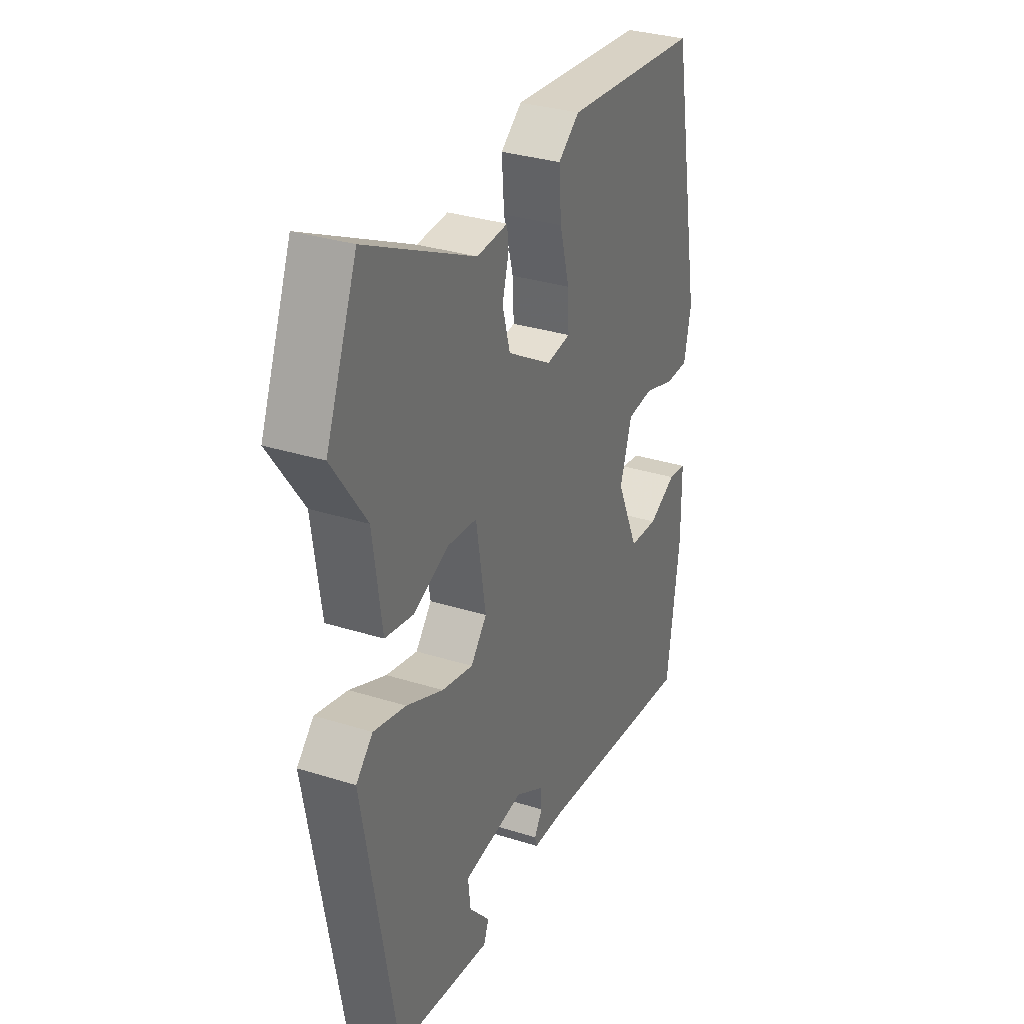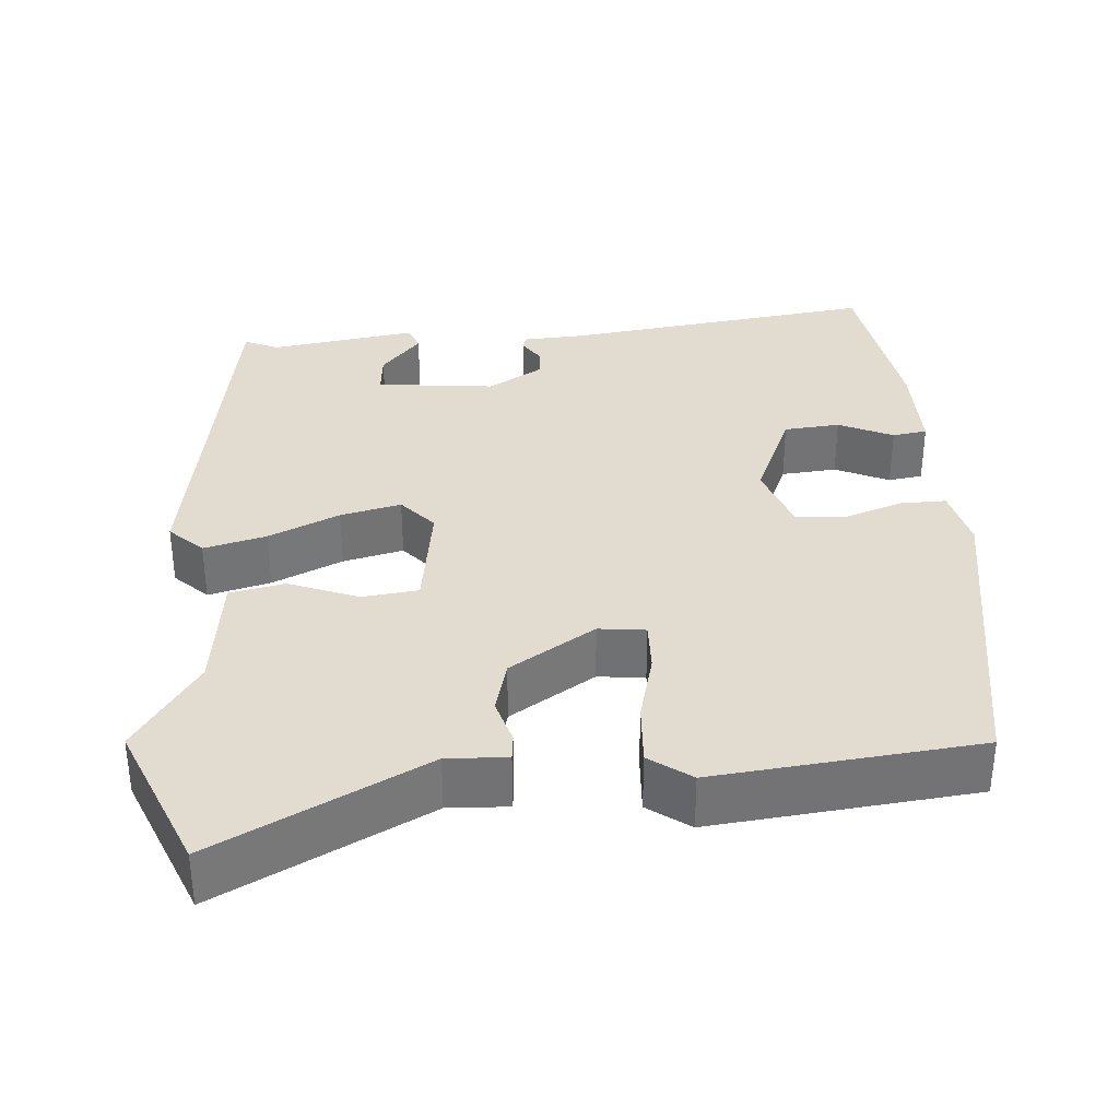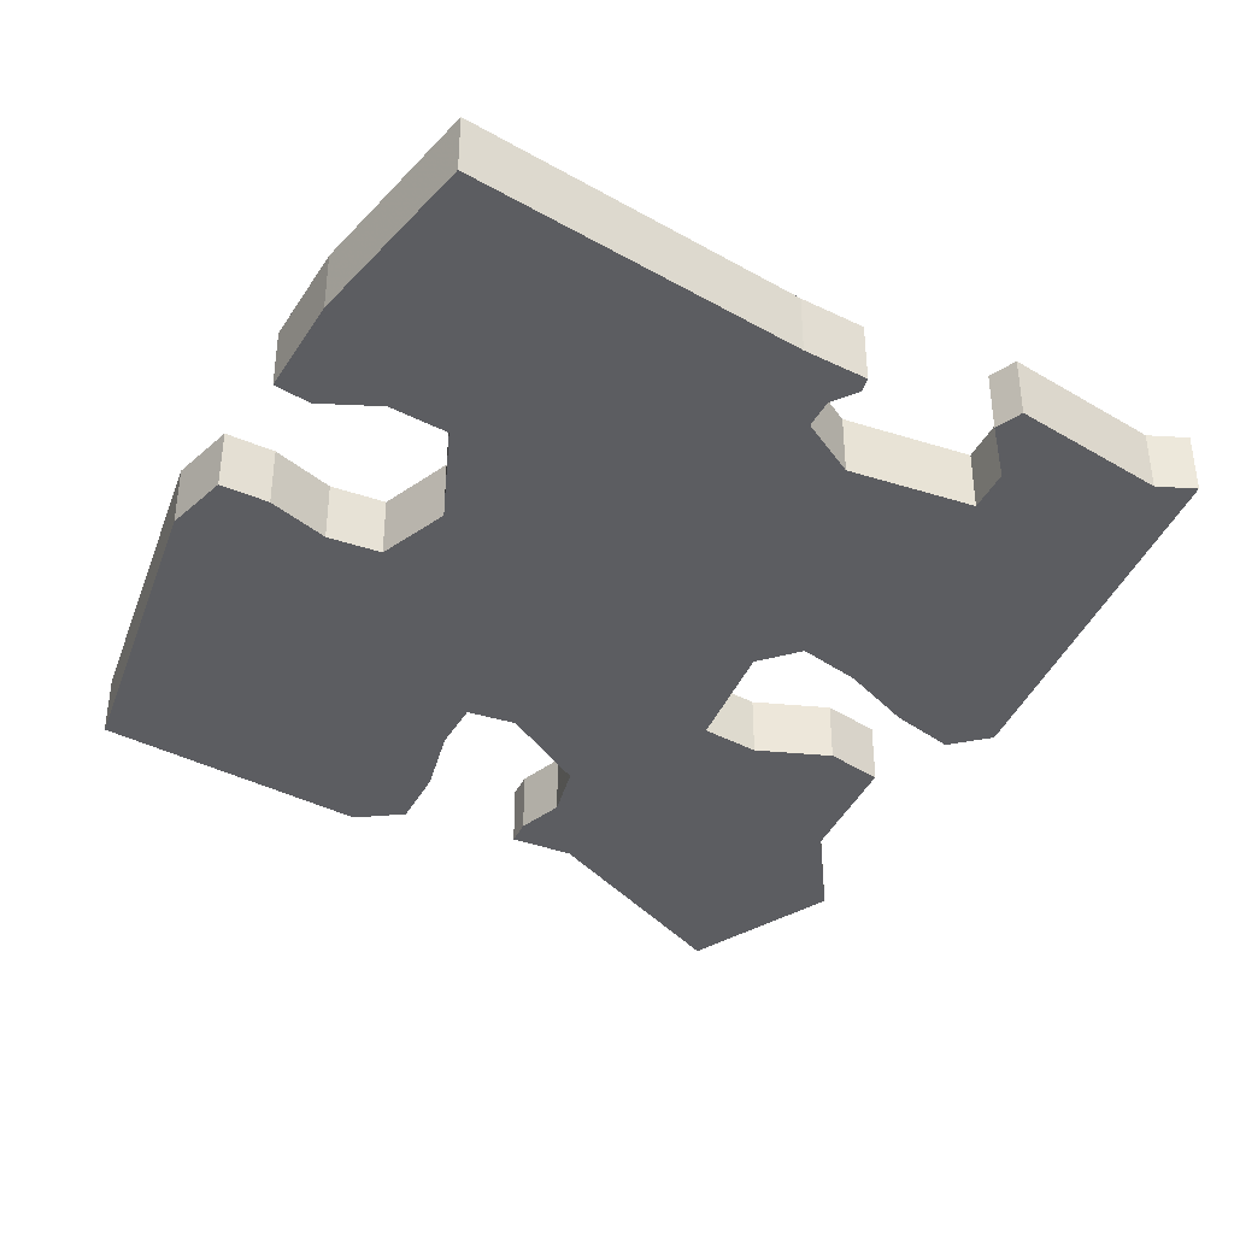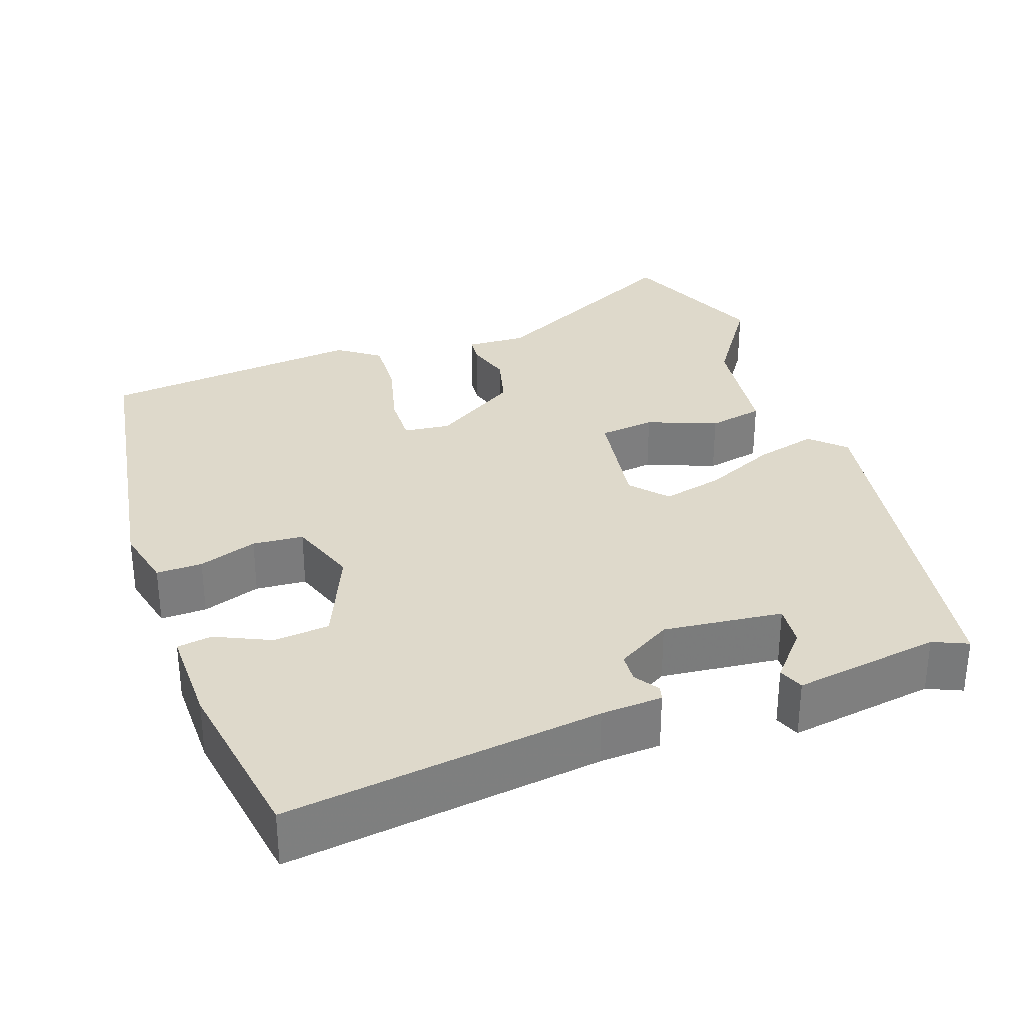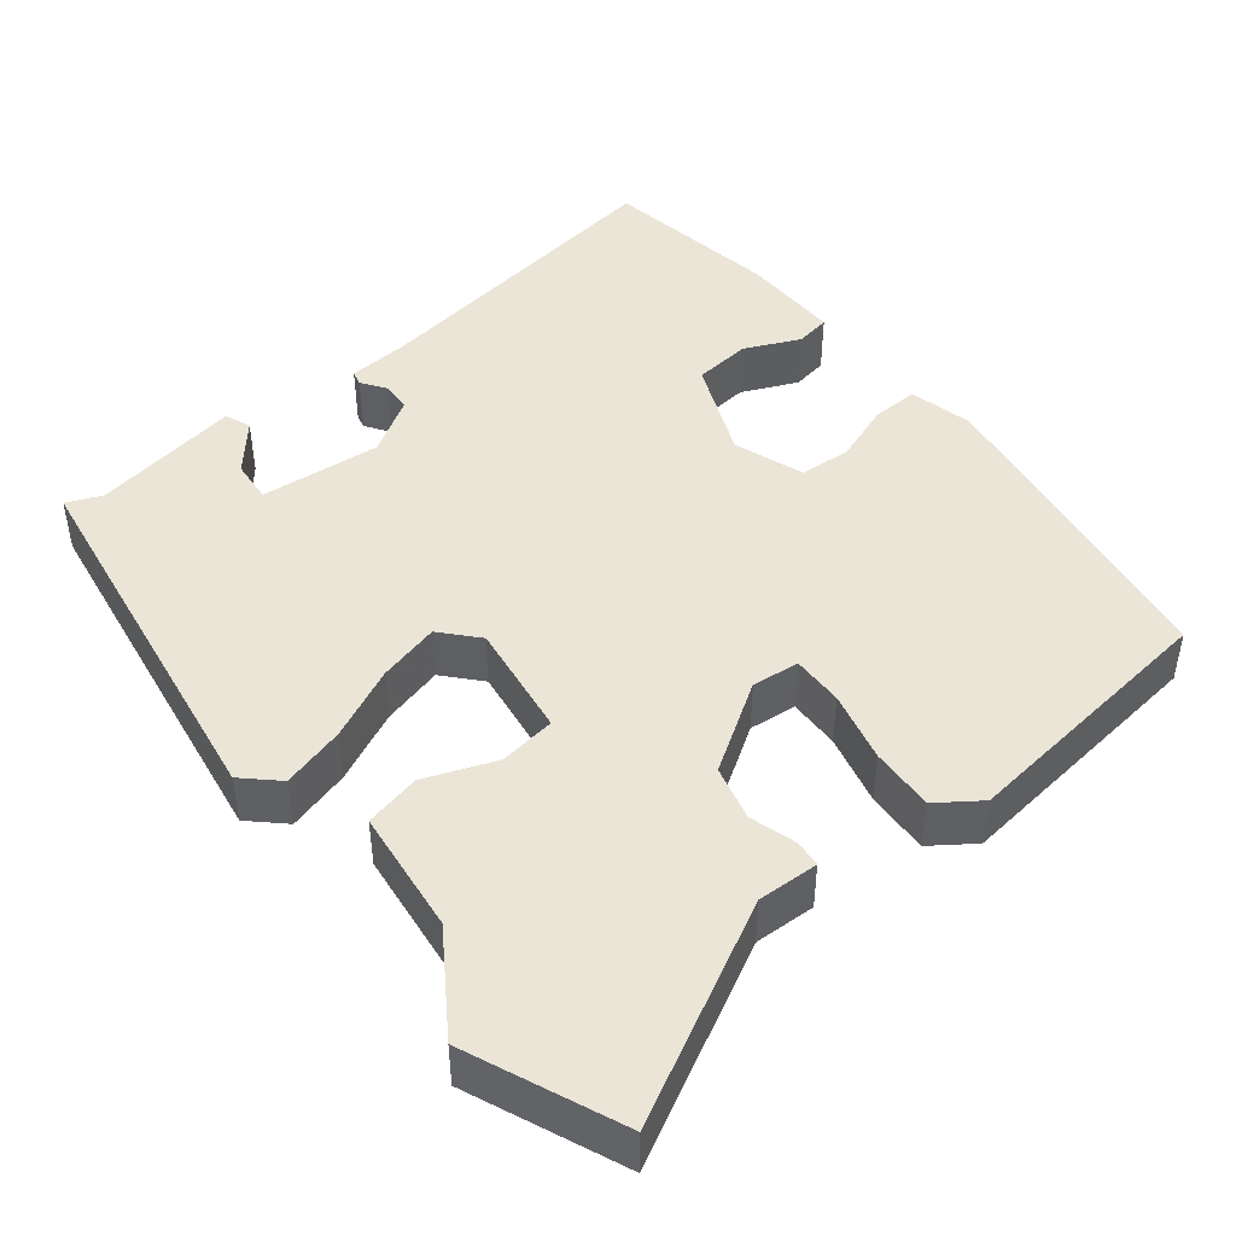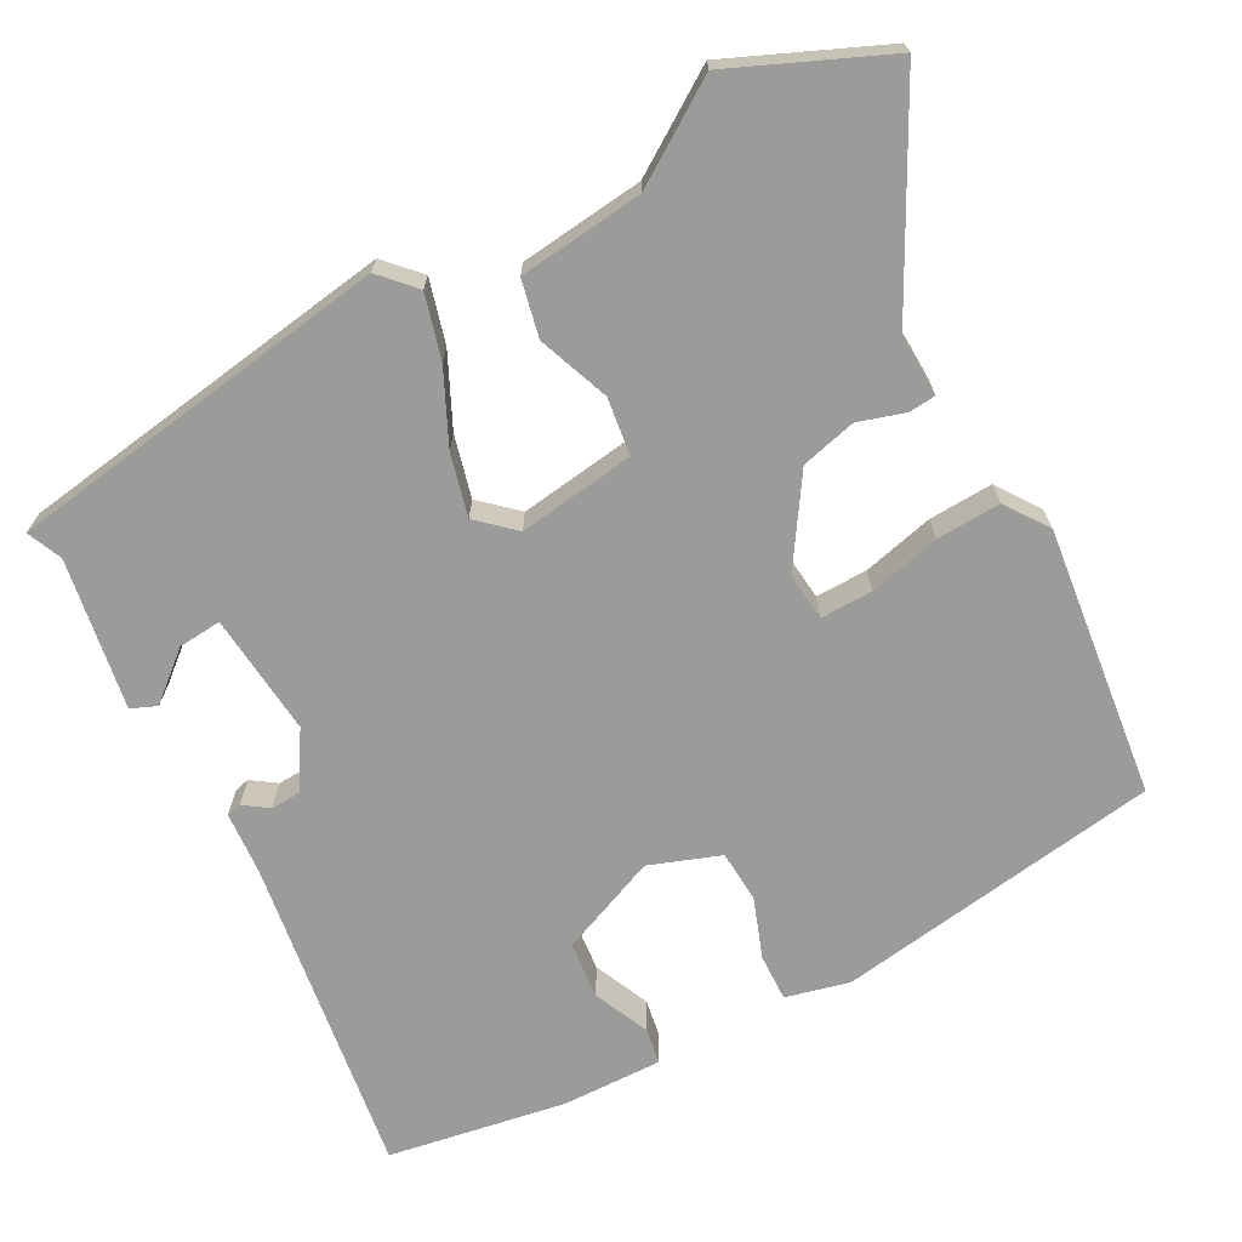
<metadata>
{"format":"obj","ext":"obj","renderer":"f3d","projection":"perspective","resolution":1024,"background":"white","views":[{"elev":31.8,"azim":-66.0,"up":"+Z"},{"elev":34.5,"azim":-5.4,"up":"+Y"},{"elev":-37.2,"azim":150.4,"up":"+Y"},{"elev":31.7,"azim":159.6,"up":"+Y"},{"elev":45.8,"azim":-40.1,"up":"+Y"},{"elev":-69.6,"azim":-63.5,"up":"+Y"}]}
</metadata>
<code>
v -0.539 0.07 0.402
v -0.463 0.07 0.594
v -0.197 0.07 0.464
v -0.121 0.07 0.469
v -0.117 0.07 0.436
v -0.133 0.07 0.378
v -0.114 0.07 0.31
v -0.005 0.07 0.244
v 0.054 0.07 0.252
v 0.051 0.07 0.316
v 0.027 0.07 0.404
v 0.021 0.07 0.483
v 0.073 0.07 0.522
v 0.407 0.07 0.493
v 0.48 0.07 0.093
v 0.463 0.07 0.014
v 0.405 0.07 0.014
v 0.331 0.07 0.038
v 0.267 0.07 0.032
v 0.238 0.07 -0.056
v 0.292 0.07 -0.176
v 0.363 0.07 -0.181
v 0.431 0.07 -0.148
v 0.475 0.07 -0.154
v 0.476 0.07 -0.278
v 0.445 0.07 -0.499
v 0.047 0.07 -0.454
v -0.03 0.07 -0.451
v -0.035 0.07 -0.433
v -0.015 0.07 -0.402
v -0.018 0.07 -0.365
v -0.088 0.07 -0.325
v -0.238 0.07 -0.344
v -0.232 0.07 -0.397
v -0.181 0.07 -0.454
v -0.193 0.07 -0.486
v -0.379 0.07 -0.461
v -0.422 0.07 -0.481
v -0.508 0.07 -0.008
v -0.467 0.07 0.033
v -0.388 0.07 0.014
v -0.298 0.07 -0.025
v -0.221 0.07 -0.042
v -0.182 0.07 0.004
v -0.206 0.07 0.147
v -0.277 0.07 0.154
v -0.364 0.07 0.118
v -0.434 0.07 0.131
v -0.456 0.07 0.284
v -0.539 0 0.402
v -0.463 0 0.594
v -0.197 0 0.464
v -0.121 0 0.469
v -0.117 0 0.436
v -0.133 0 0.378
v -0.114 0 0.31
v -0.005 0 0.244
v 0.054 0 0.252
v 0.051 0 0.316
v 0.027 0 0.404
v 0.021 0 0.483
v 0.073 0 0.522
v 0.407 0 0.493
v 0.48 0 0.093
v 0.463 0 0.014
v 0.405 0 0.014
v 0.331 0 0.038
v 0.267 0 0.032
v 0.238 0 -0.056
v 0.292 0 -0.176
v 0.363 0 -0.181
v 0.431 0 -0.148
v 0.475 0 -0.154
v 0.476 0 -0.278
v 0.445 0 -0.499
v 0.047 0 -0.454
v -0.03 0 -0.451
v -0.035 0 -0.433
v -0.015 0 -0.402
v -0.018 0 -0.365
v -0.088 0 -0.325
v -0.238 0 -0.344
v -0.232 0 -0.397
v -0.181 0 -0.454
v -0.193 0 -0.486
v -0.379 0 -0.461
v -0.422 0 -0.481
v -0.508 0 -0.008
v -0.467 0 0.033
v -0.388 0 0.014
v -0.298 0 -0.025
v -0.221 0 -0.042
v -0.182 0 0.004
v -0.206 0 0.147
v -0.277 0 0.154
v -0.364 0 0.118
v -0.434 0 0.131
v -0.456 0 0.284
f 46 47 48 49
f 1 2 3
f 49 1 3
f 46 49 3
f 45 46 3
f 44 45 3 4
f 40 41 42
f 39 40 42
f 38 39 42
f 37 38 42
f 37 42 43
f 34 35 36 37
f 33 34 37
f 33 37 43 44
f 27 28 29 30
f 26 27 30
f 25 26 30
f 24 25 30
f 23 24 30
f 22 23 30
f 21 22 30 31
f 20 21 31 32
f 16 17 18
f 15 16 18
f 14 15 18
f 13 14 18
f 12 13 18
f 11 12 18
f 10 11 18
f 9 10 18 19
f 32 33 44
f 20 32 44
f 19 20 44
f 9 19 44
f 8 9 44
f 7 8 44
f 6 7 44
f 4 5 6
f 44 6 4
f 98 97 96 95
f 52 51 50
f 52 50 98
f 52 98 95
f 52 95 94
f 53 52 94 93
f 91 90 89
f 91 89 88
f 91 88 87
f 91 87 86
f 92 91 86
f 86 85 84 83
f 86 83 82
f 93 92 86 82
f 79 78 77 76
f 79 76 75
f 79 75 74
f 79 74 73
f 79 73 72
f 79 72 71
f 80 79 71 70
f 81 80 70 69
f 67 66 65
f 67 65 64
f 67 64 63
f 67 63 62
f 67 62 61
f 67 61 60
f 67 60 59
f 68 67 59 58
f 93 82 81
f 93 81 69
f 93 69 68
f 93 68 58
f 93 58 57
f 93 57 56
f 93 56 55
f 55 54 53
f 53 55 93
f 1 50 51 2
f 2 51 52 3
f 3 52 53 4
f 4 53 54 5
f 5 54 55 6
f 6 55 56 7
f 7 56 57 8
f 8 57 58 9
f 9 58 59 10
f 10 59 60 11
f 11 60 61 12
f 12 61 62 13
f 13 62 63 14
f 14 63 64 15
f 15 64 65 16
f 16 65 66 17
f 17 66 67 18
f 18 67 68 19
f 19 68 69 20
f 20 69 70 21
f 21 70 71 22
f 22 71 72 23
f 23 72 73 24
f 24 73 74 25
f 25 74 75 26
f 26 75 76 27
f 27 76 77 28
f 28 77 78 29
f 29 78 79 30
f 30 79 80 31
f 31 80 81 32
f 32 81 82 33
f 33 82 83 34
f 34 83 84 35
f 35 84 85 36
f 36 85 86 37
f 37 86 87 38
f 38 87 88 39
f 39 88 89 40
f 40 89 90 41
f 41 90 91 42
f 42 91 92 43
f 43 92 93 44
f 44 93 94 45
f 45 94 95 46
f 46 95 96 47
f 47 96 97 48
f 48 97 98 49
f 49 98 50 1

</code>
